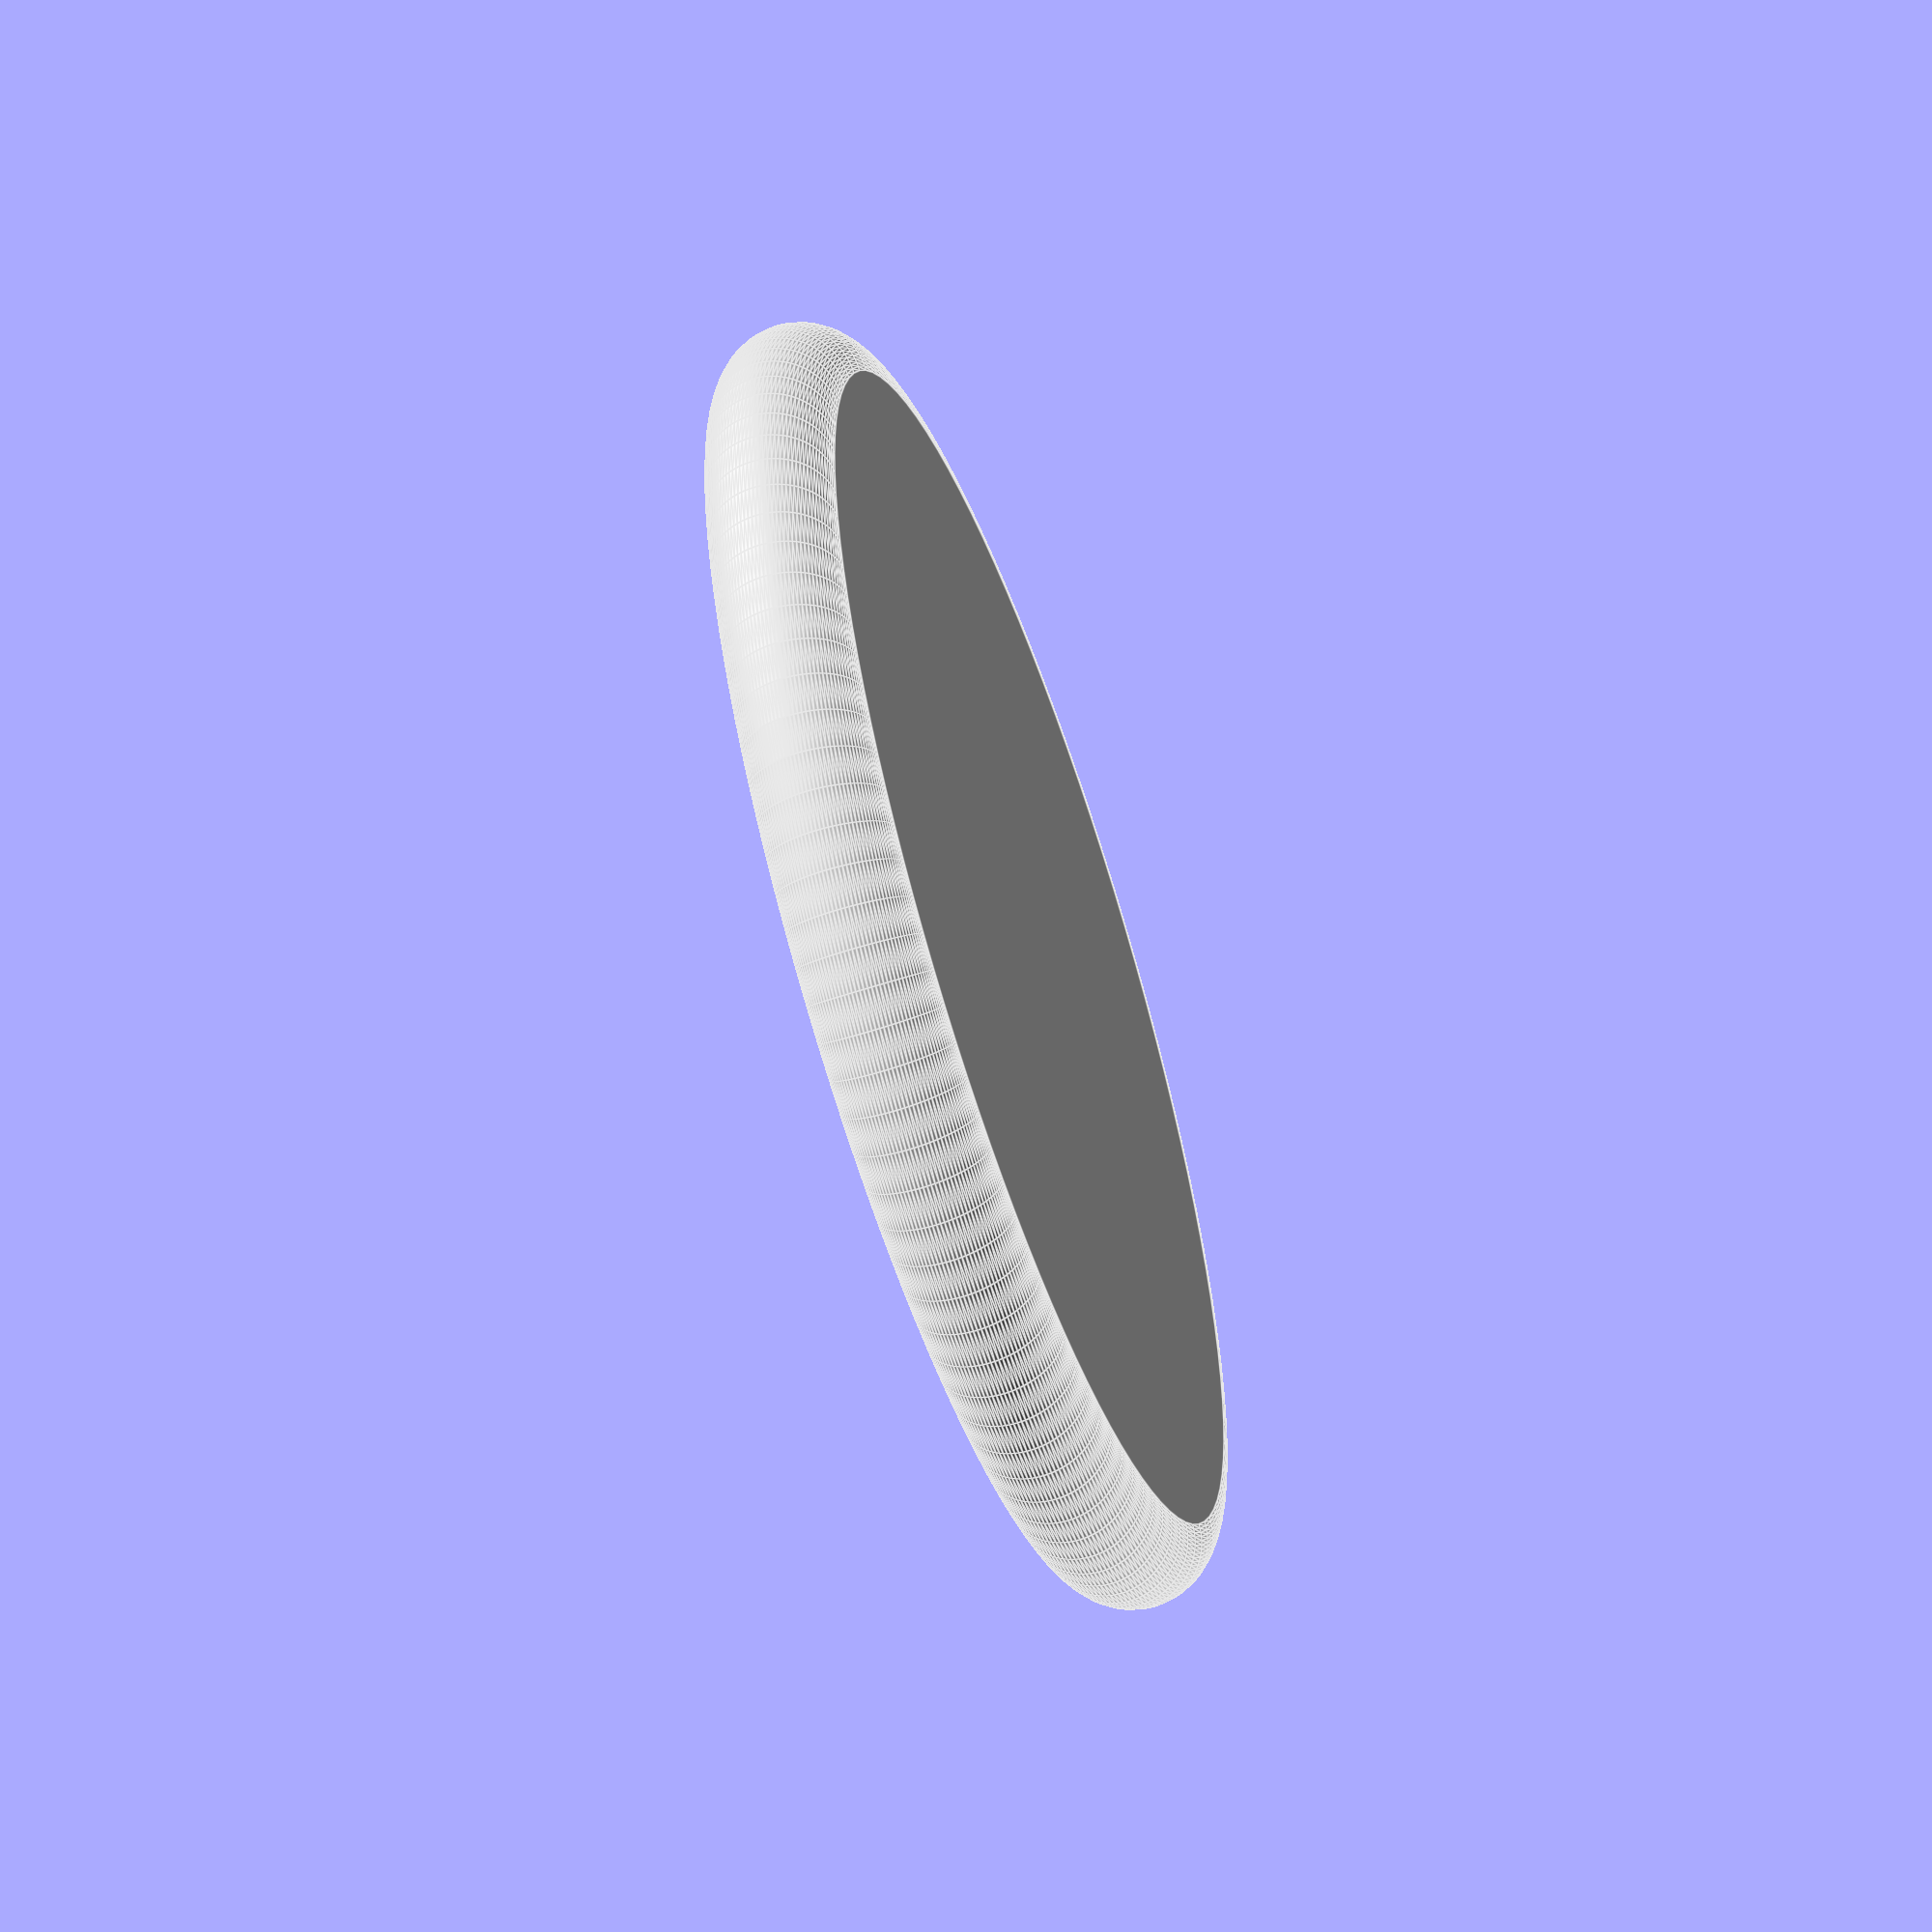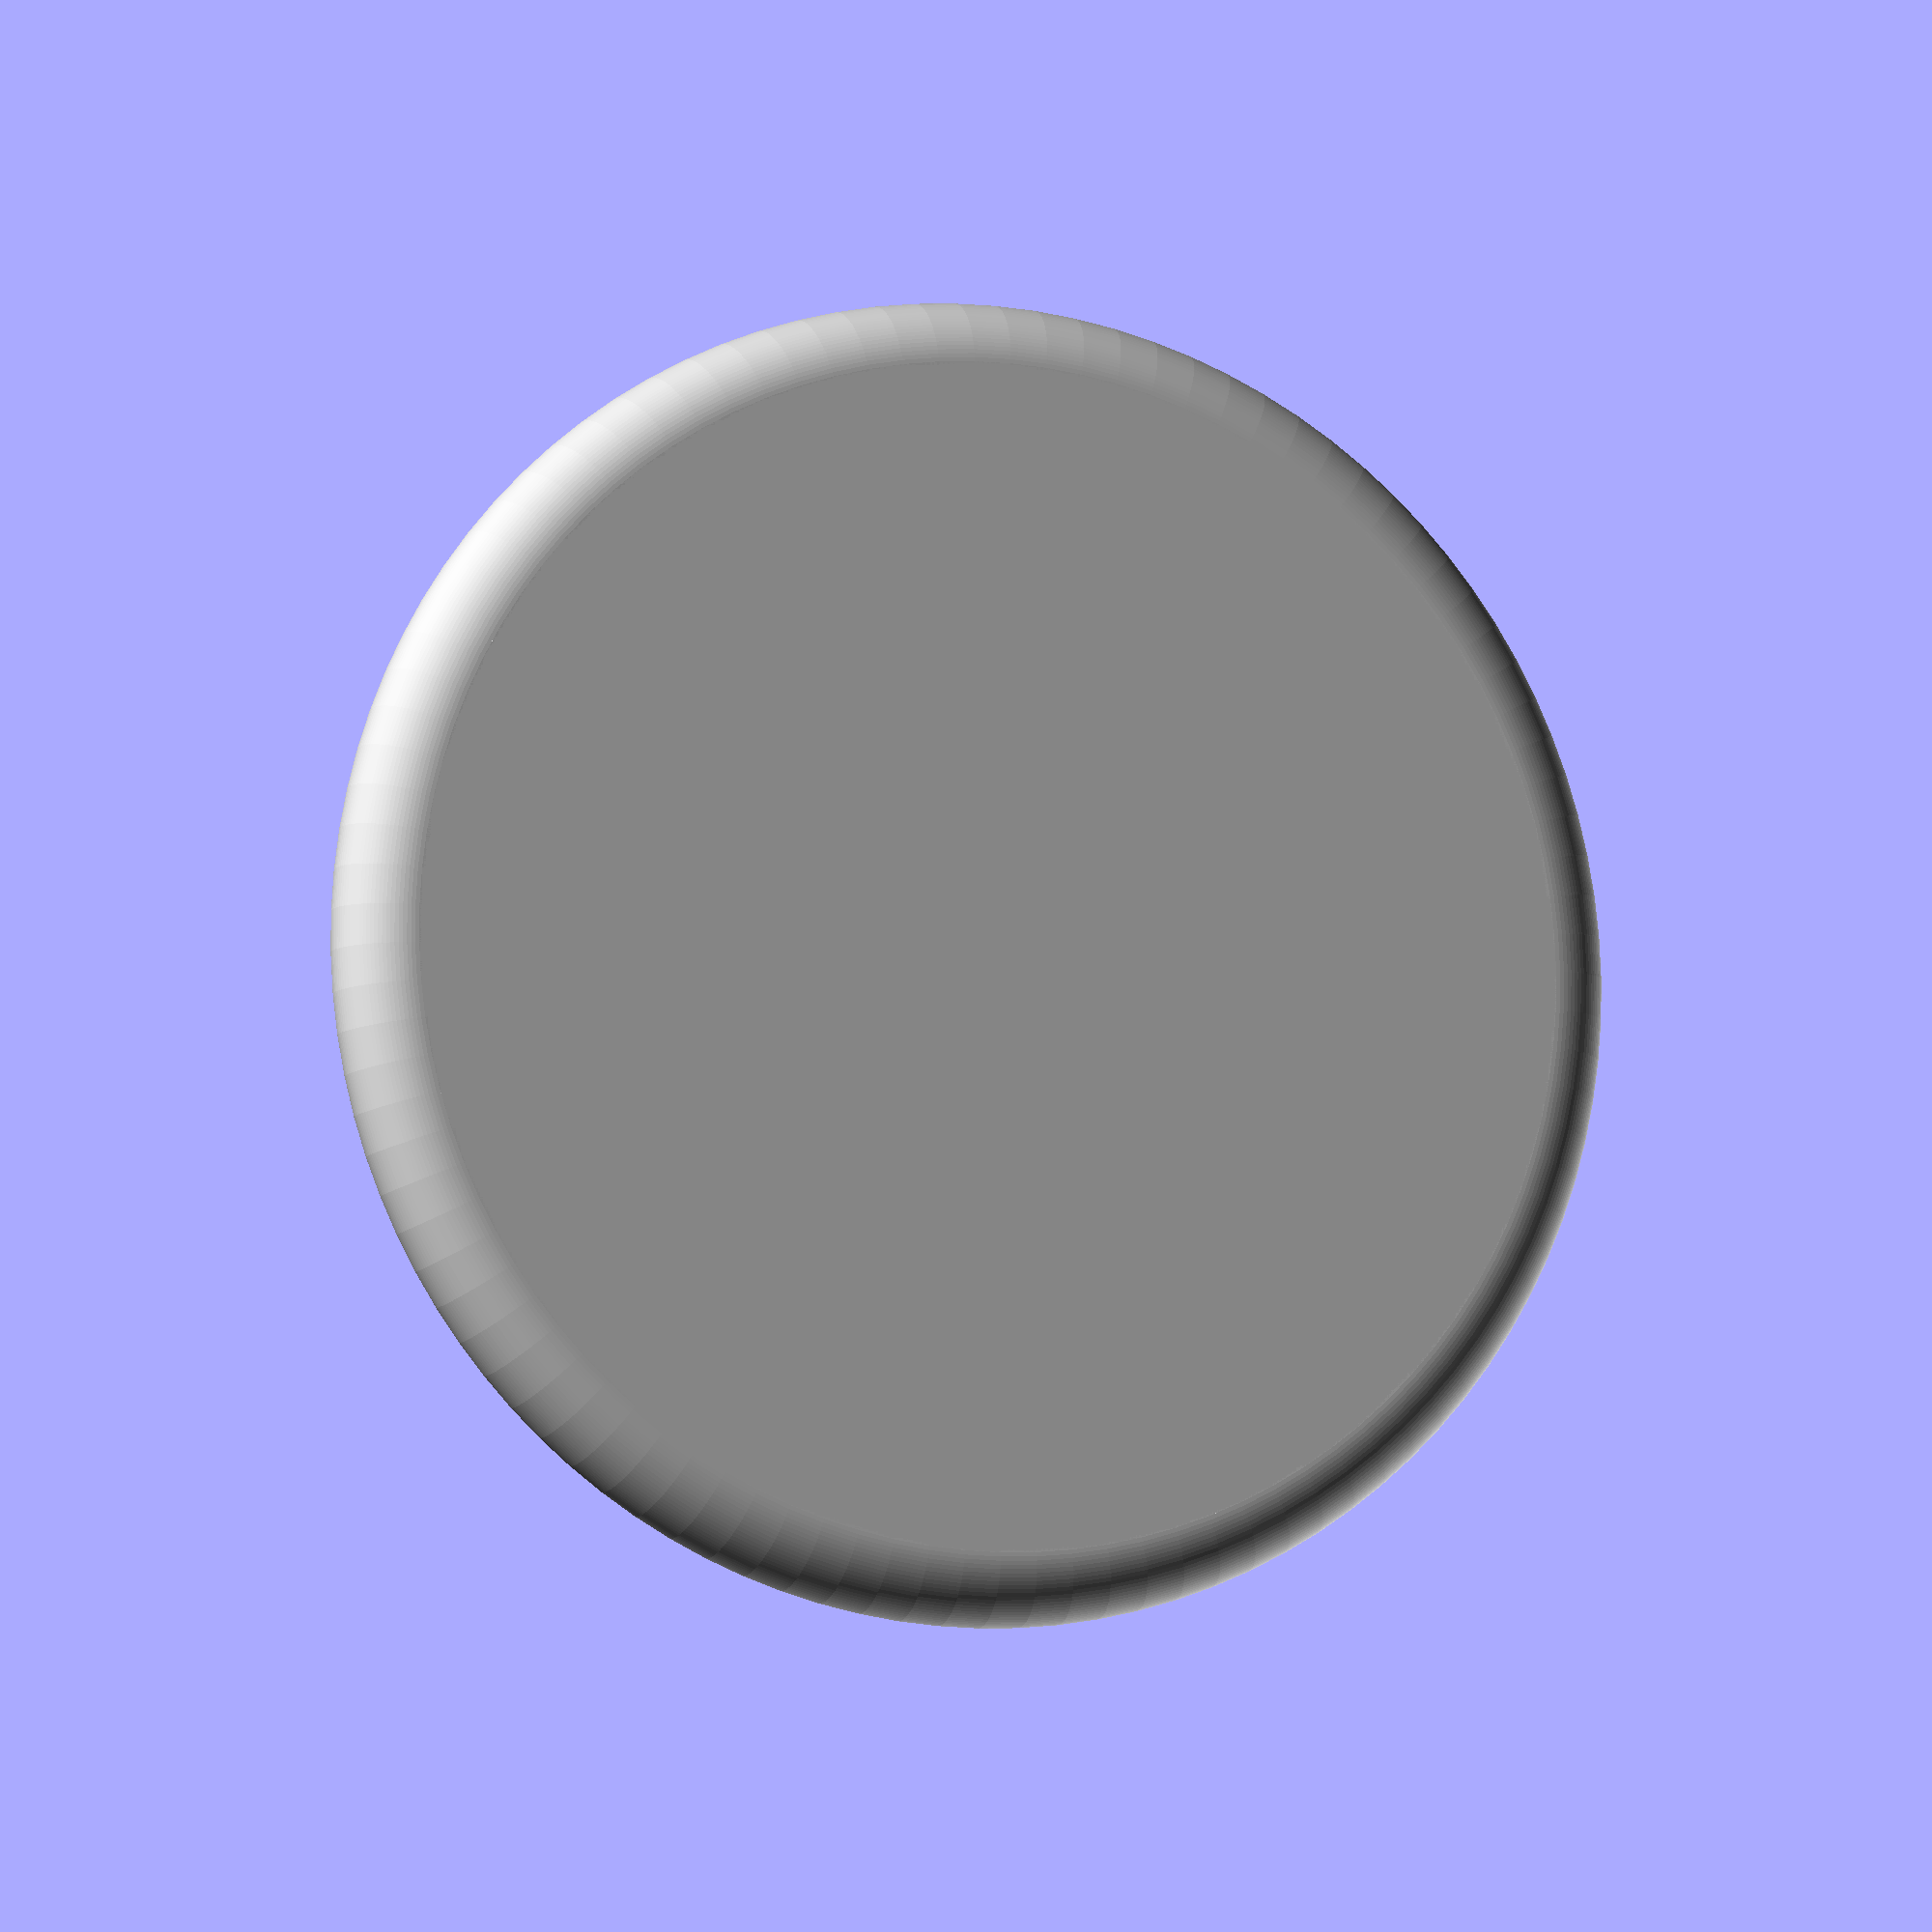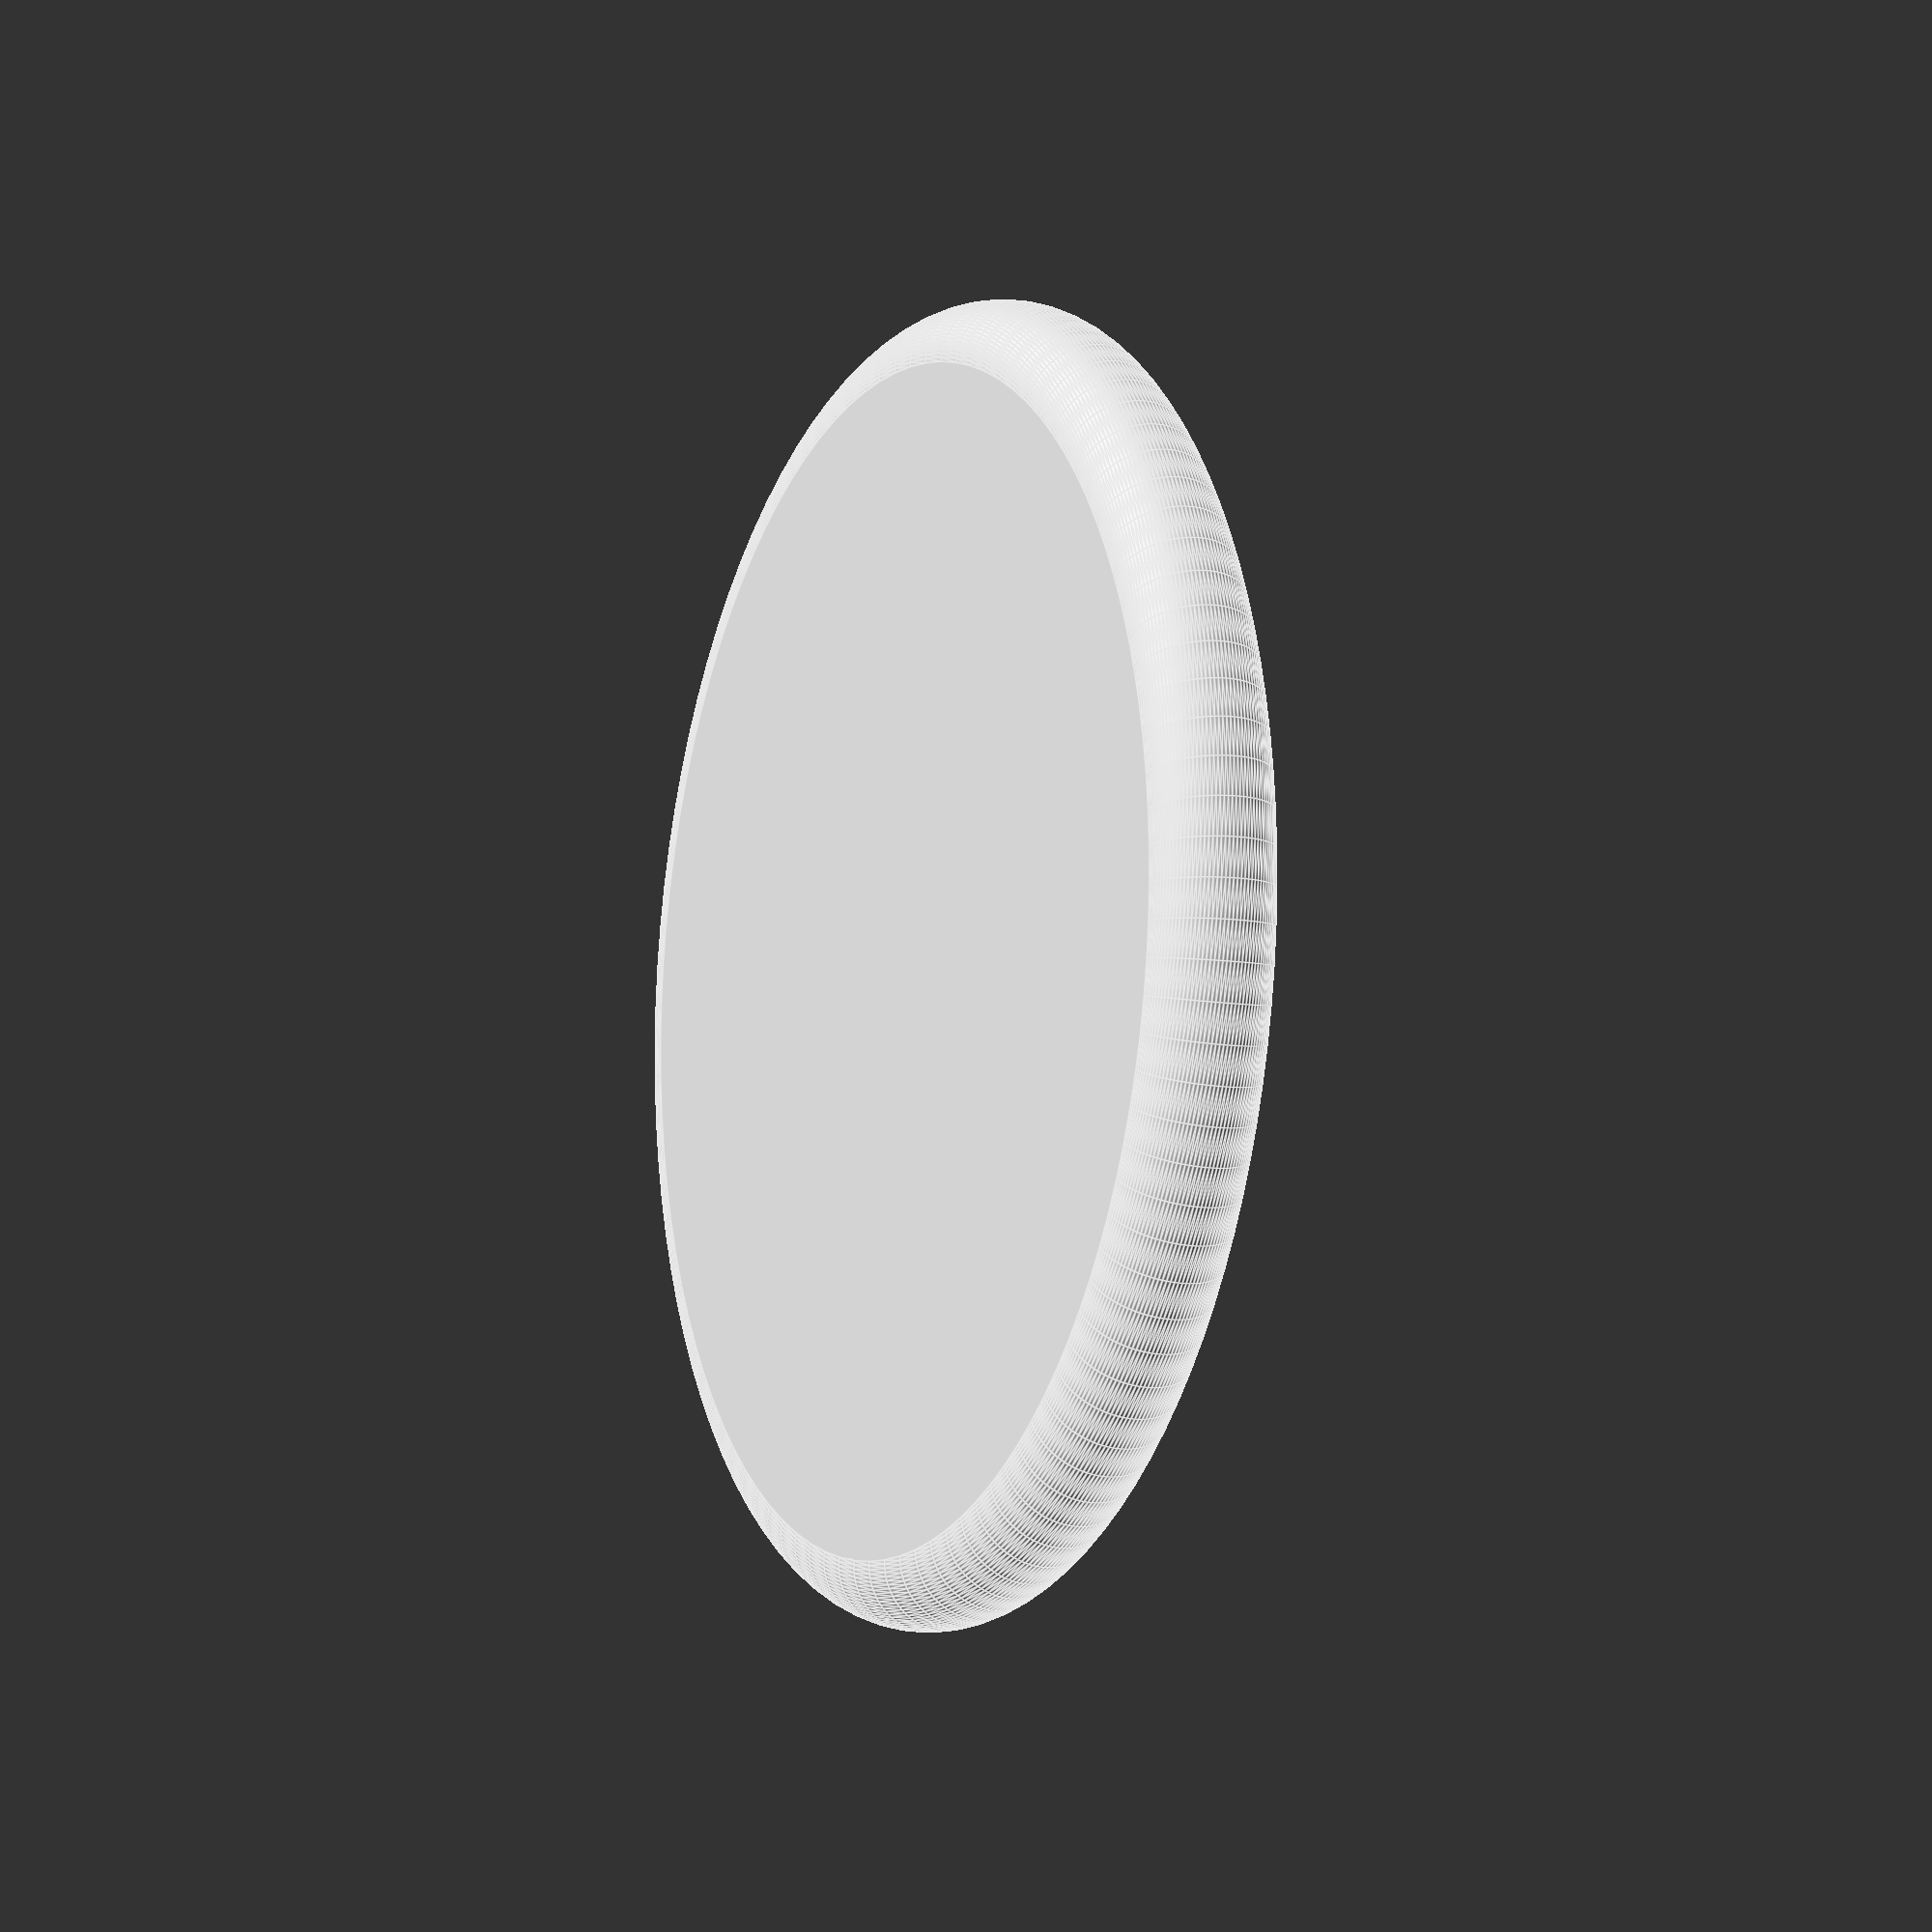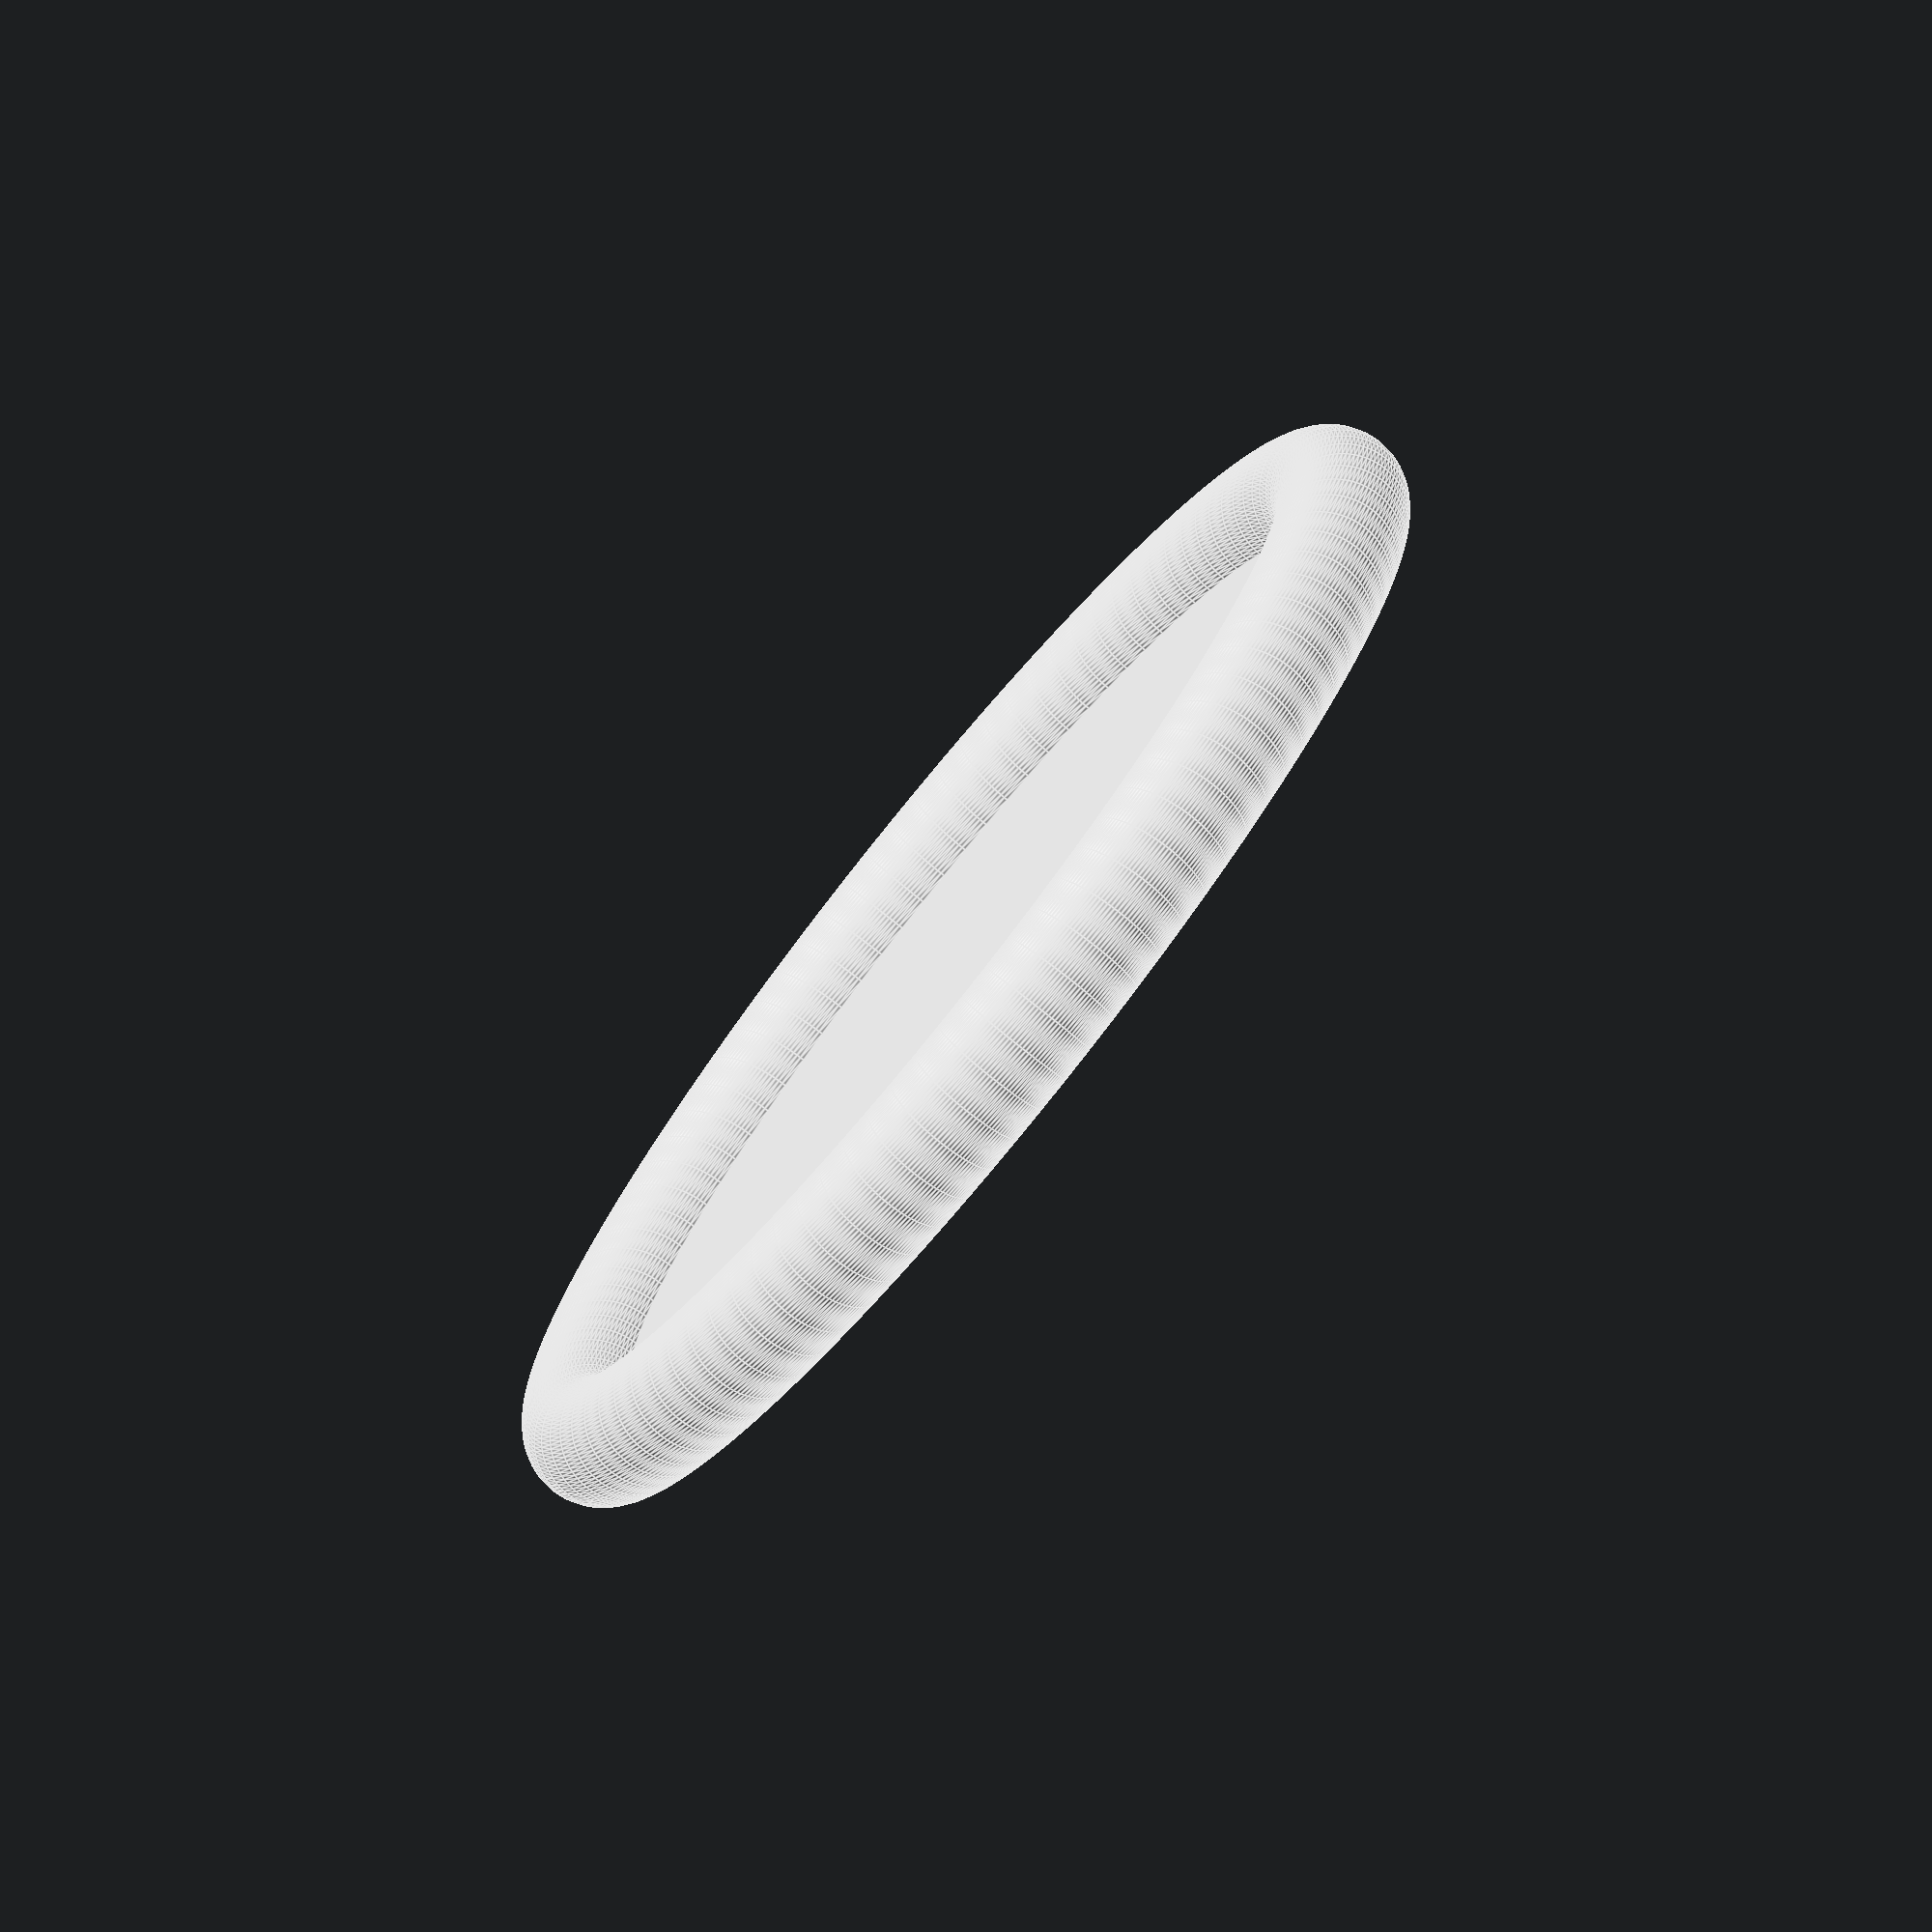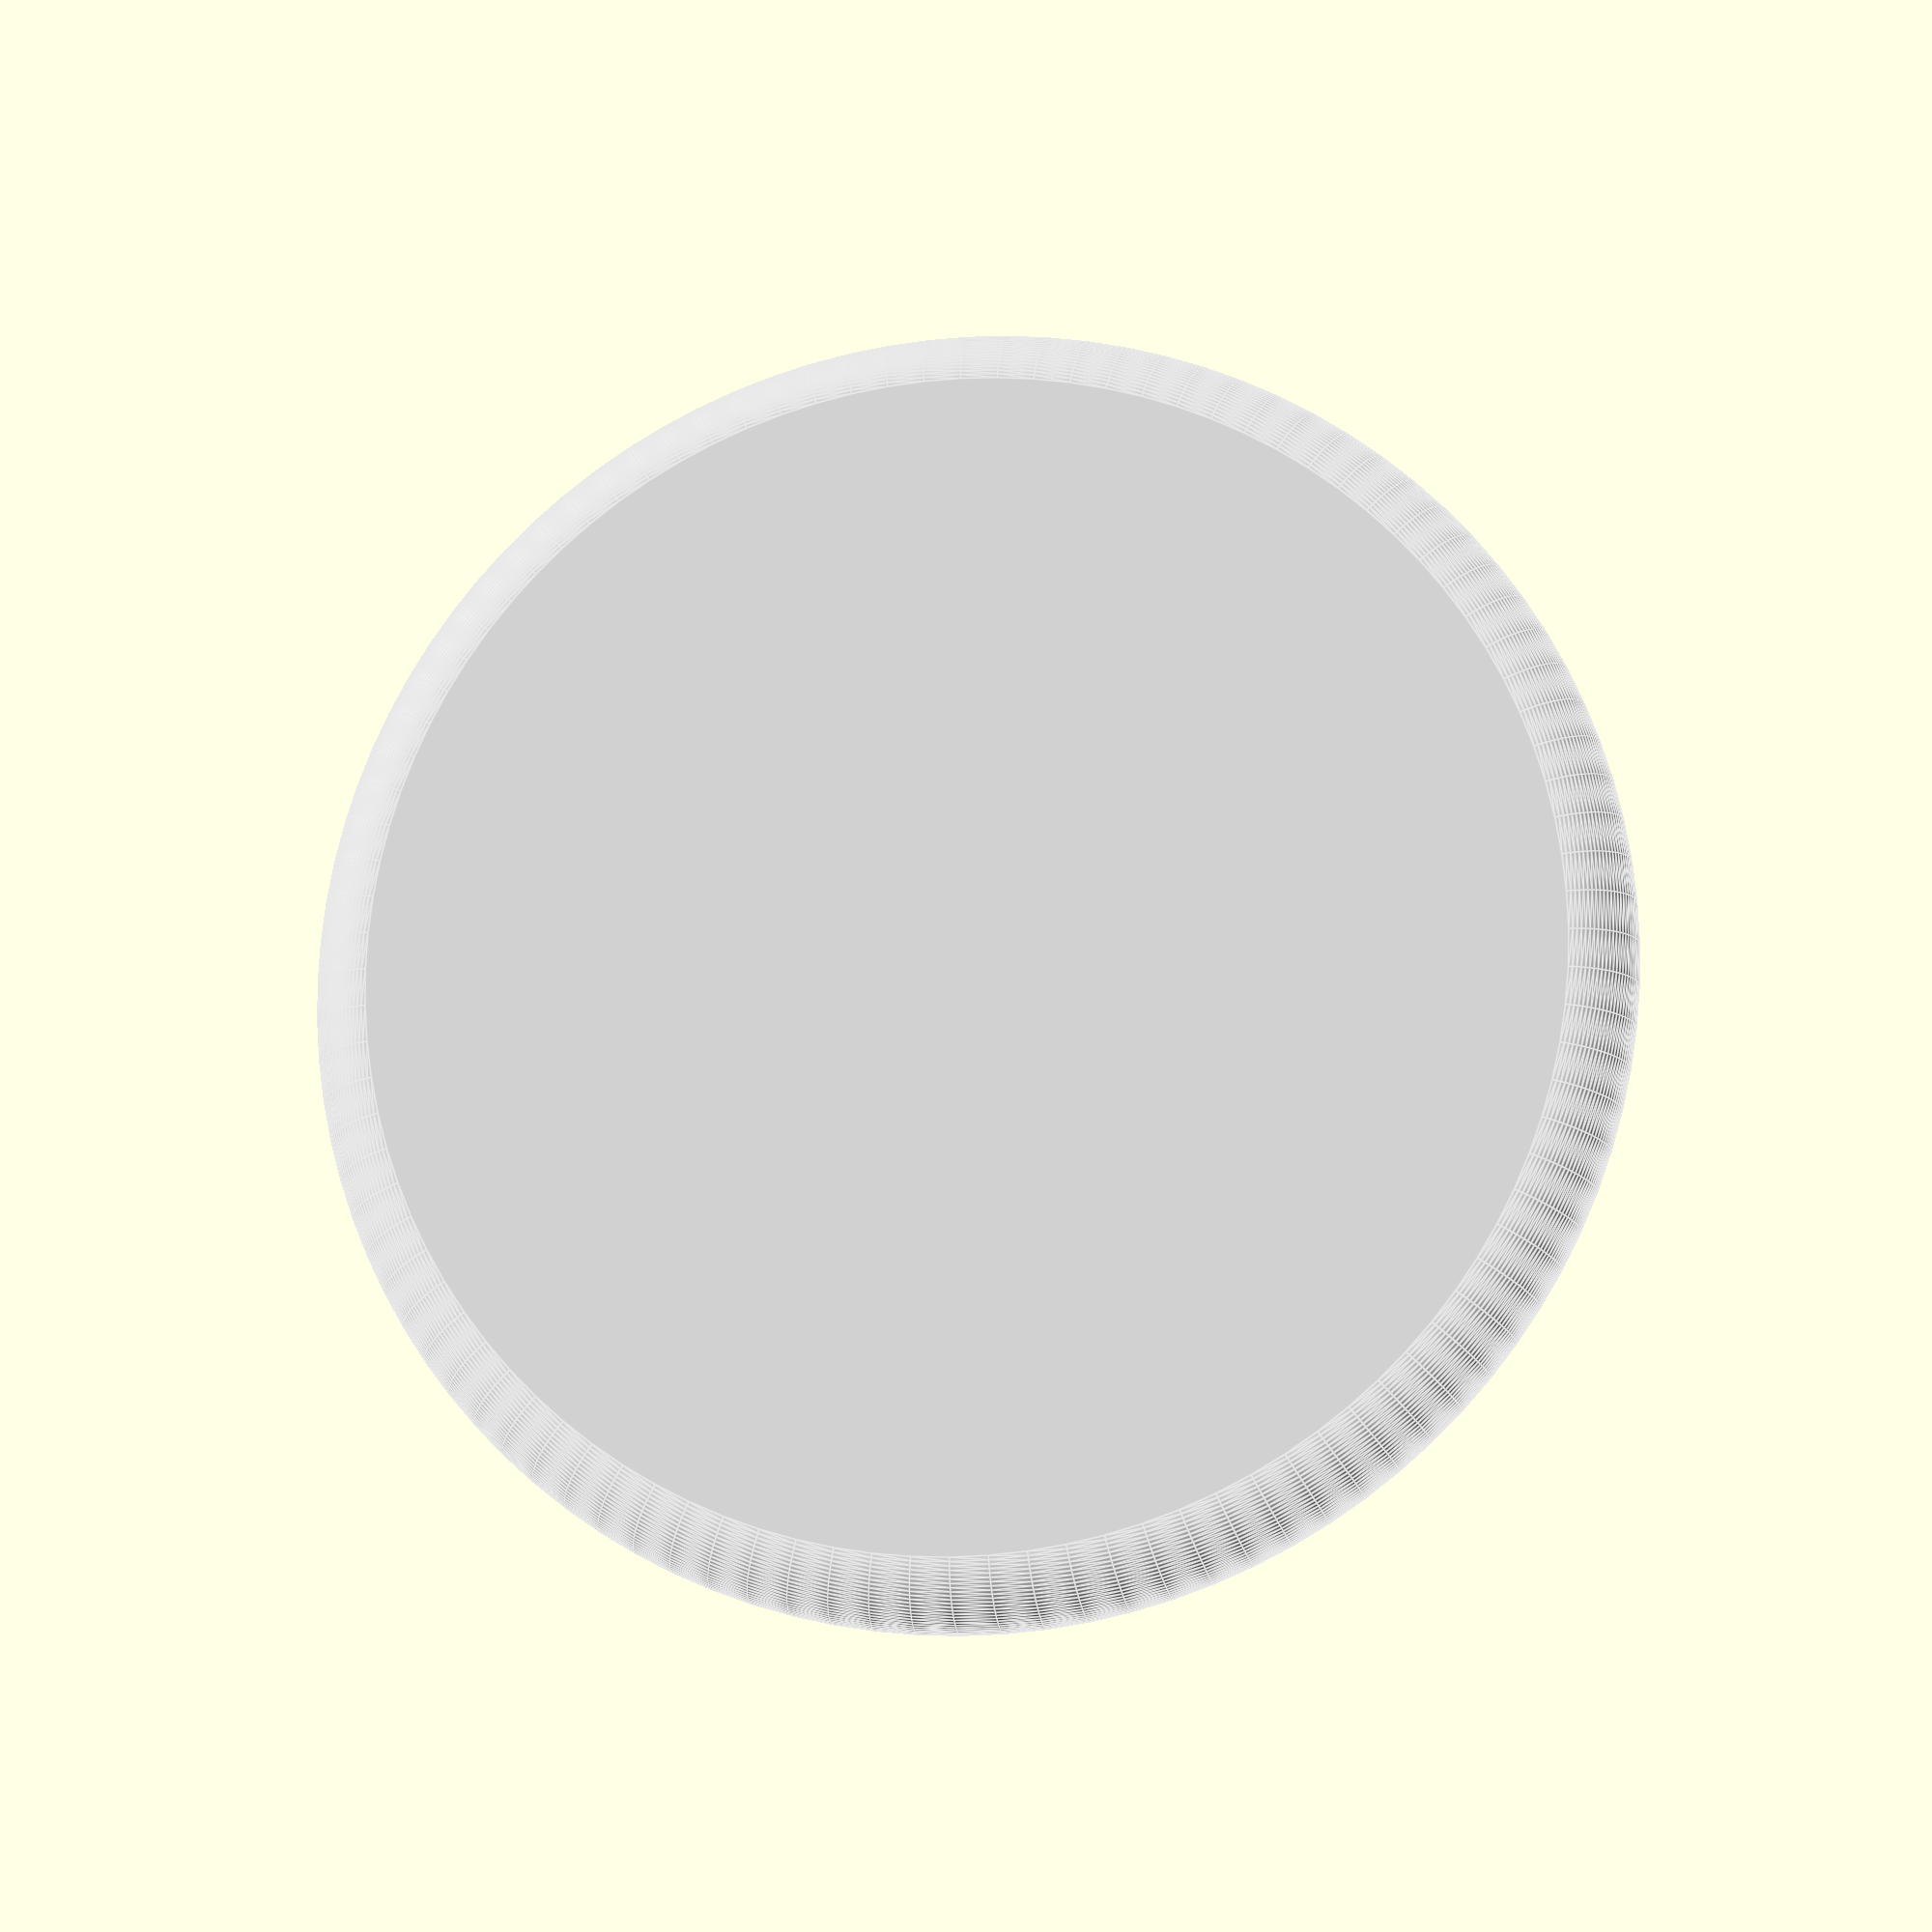
<openscad>
DIAMETER_BASE = 6;
BORDER_RADIUS_BASE = 0.3;

HEIGHT_BODY = 44.5;
GREY = "LightGrey";

module base()
{
   //Base cylinder
color(GREY)
translate([0,0,-(HEIGHT_BODY + BORDER_RADIUS_BASE)])
    cylinder(
        h = BORDER_RADIUS_BASE, 
        d = (DIAMETER_BASE - (2 * BORDER_RADIUS_BASE)),
        $fn = 100);

//Base shoulder
color(GREY)
translate([0,0,-(HEIGHT_BODY)])
    rotate_extrude(convexity = 10, $fn = 100)
    translate([(DIAMETER_BASE/2)-BORDER_RADIUS_BASE, 0, 0])
        circle(r = BORDER_RADIUS_BASE, $fn = 100);

}
base();
</openscad>
<views>
elev=59.8 azim=240.6 roll=108.9 proj=o view=edges
elev=8.3 azim=213.7 roll=161.0 proj=o view=wireframe
elev=9.6 azim=283.2 roll=246.0 proj=o view=edges
elev=77.4 azim=71.9 roll=51.1 proj=o view=edges
elev=194.8 azim=21.1 roll=350.8 proj=p view=edges
</views>
